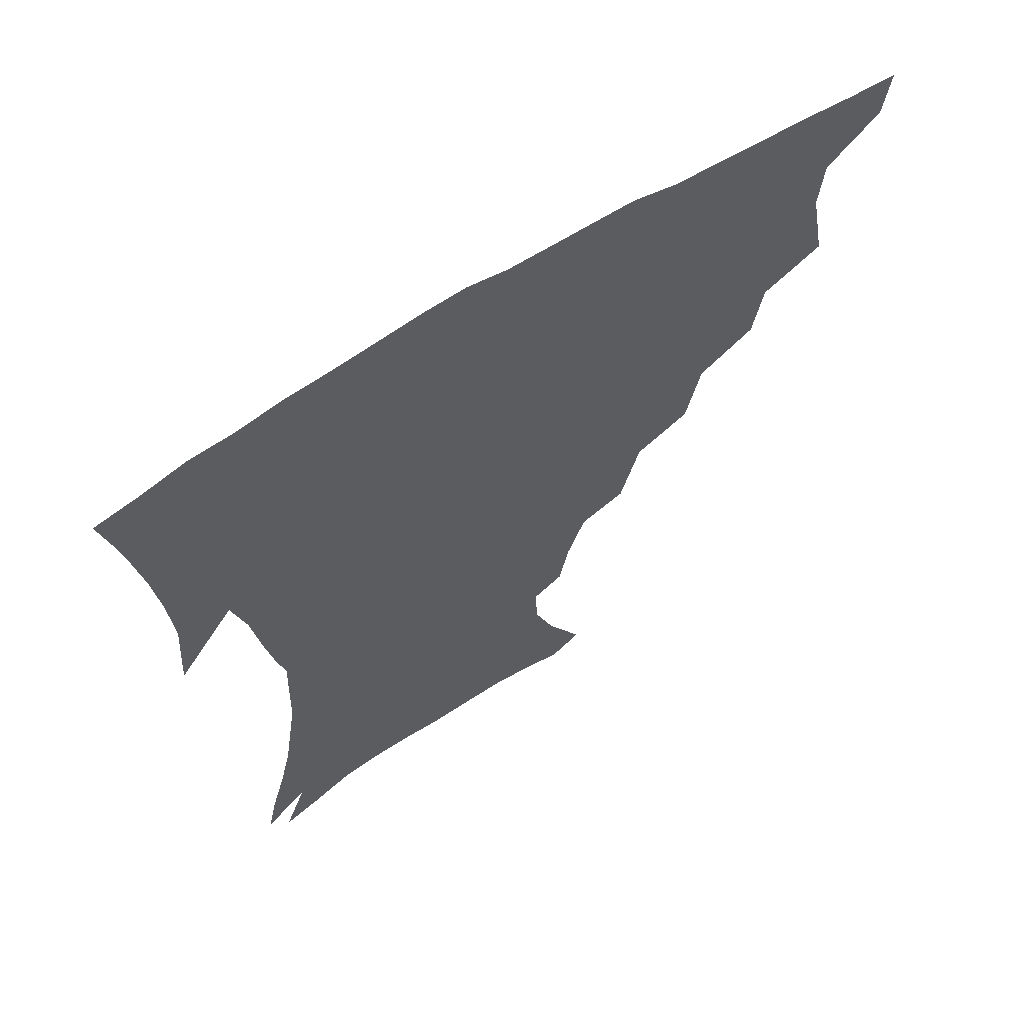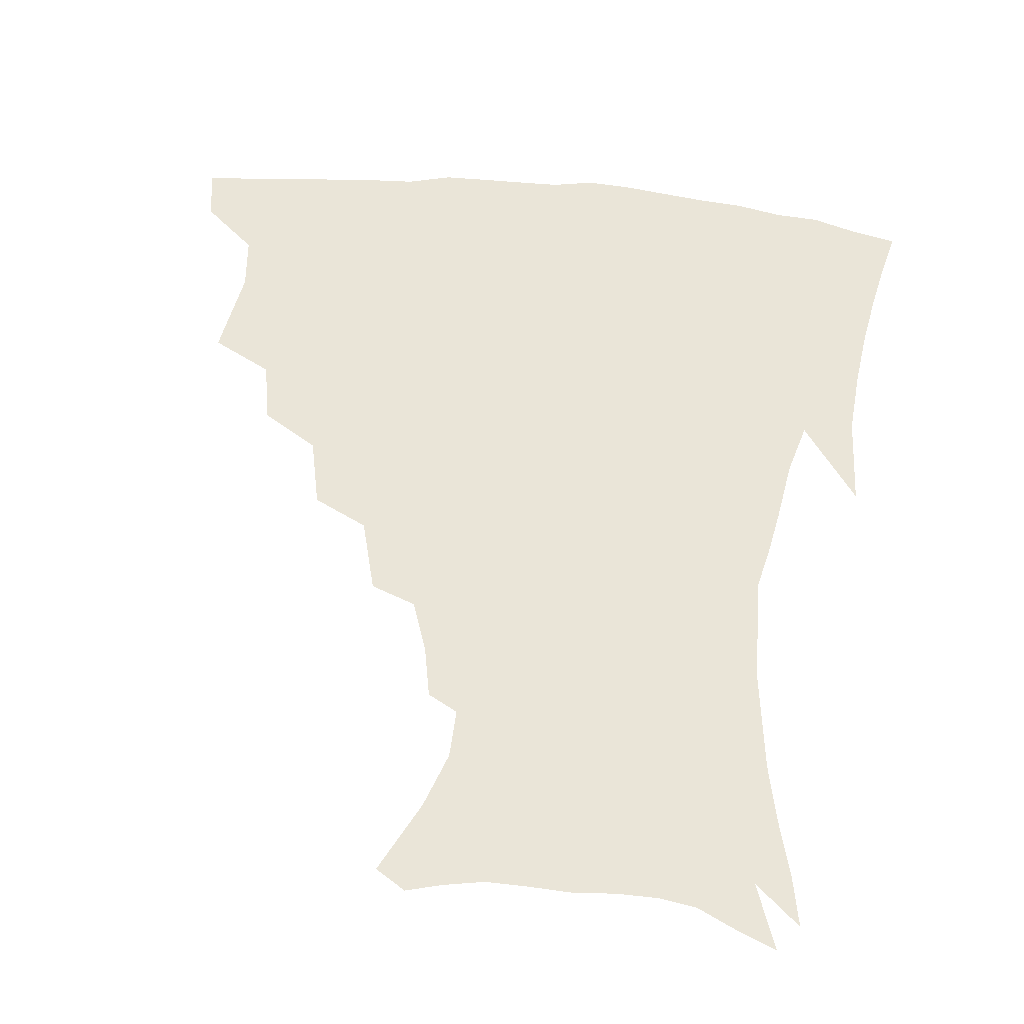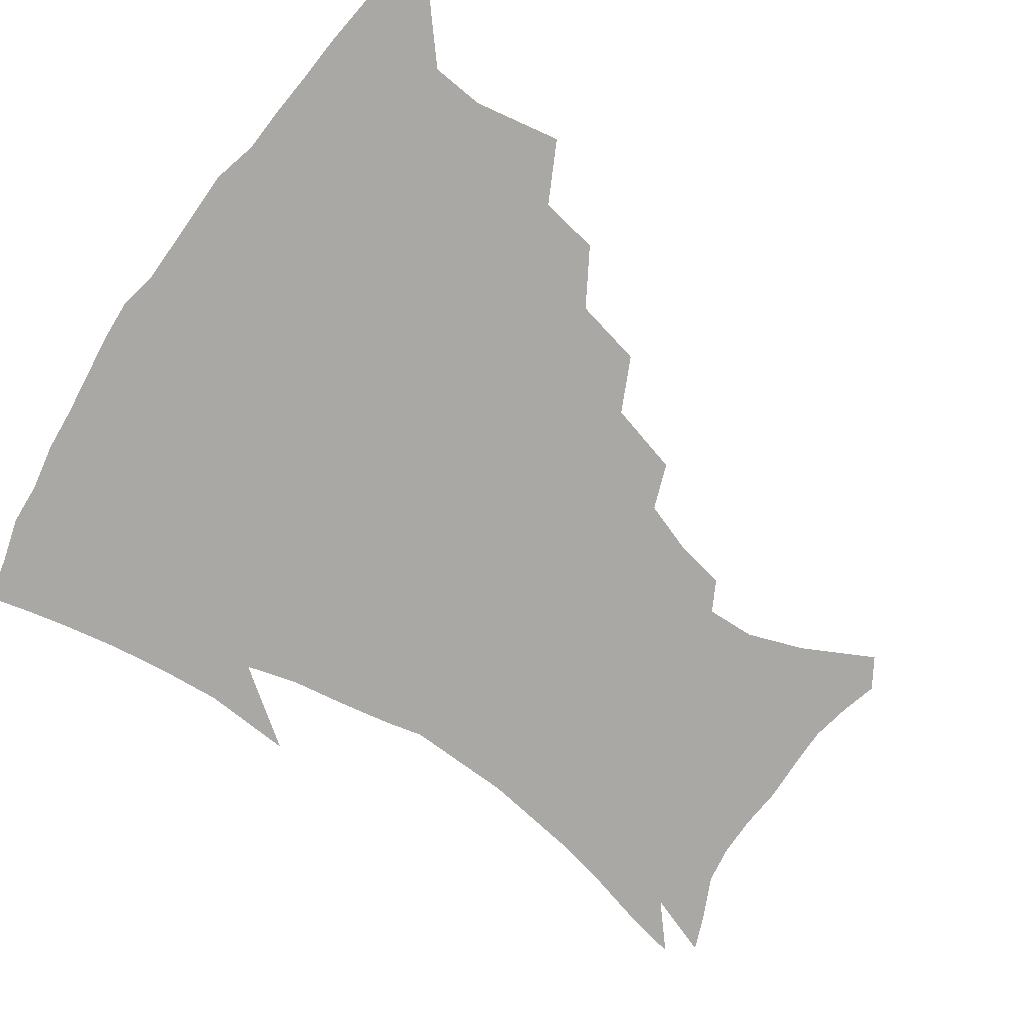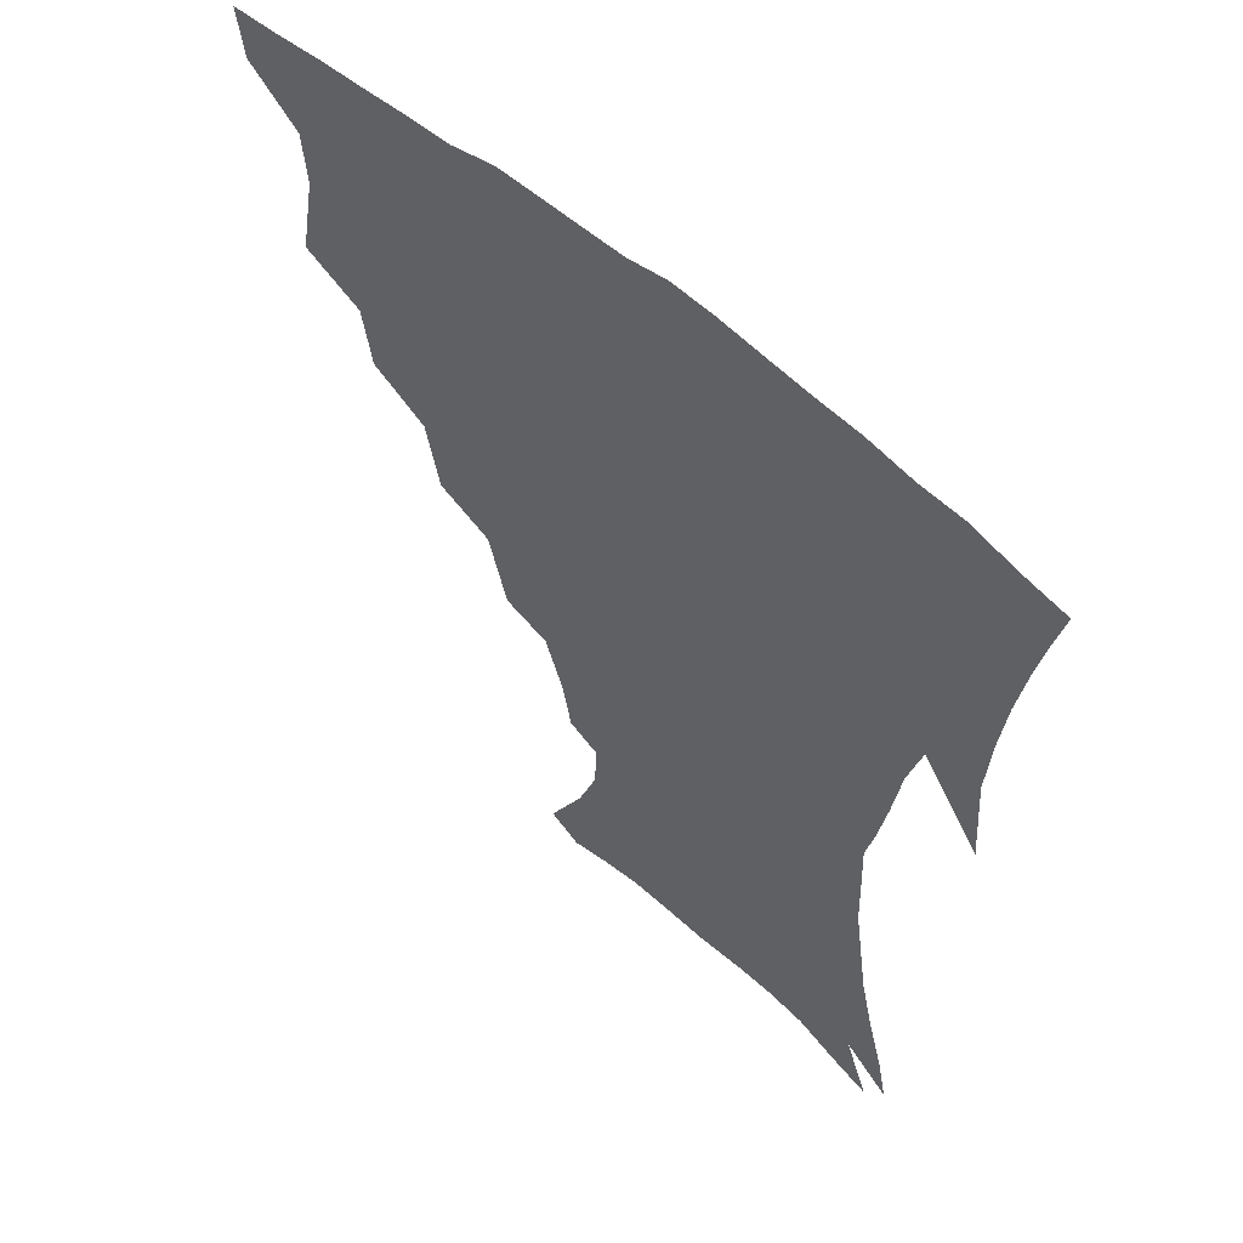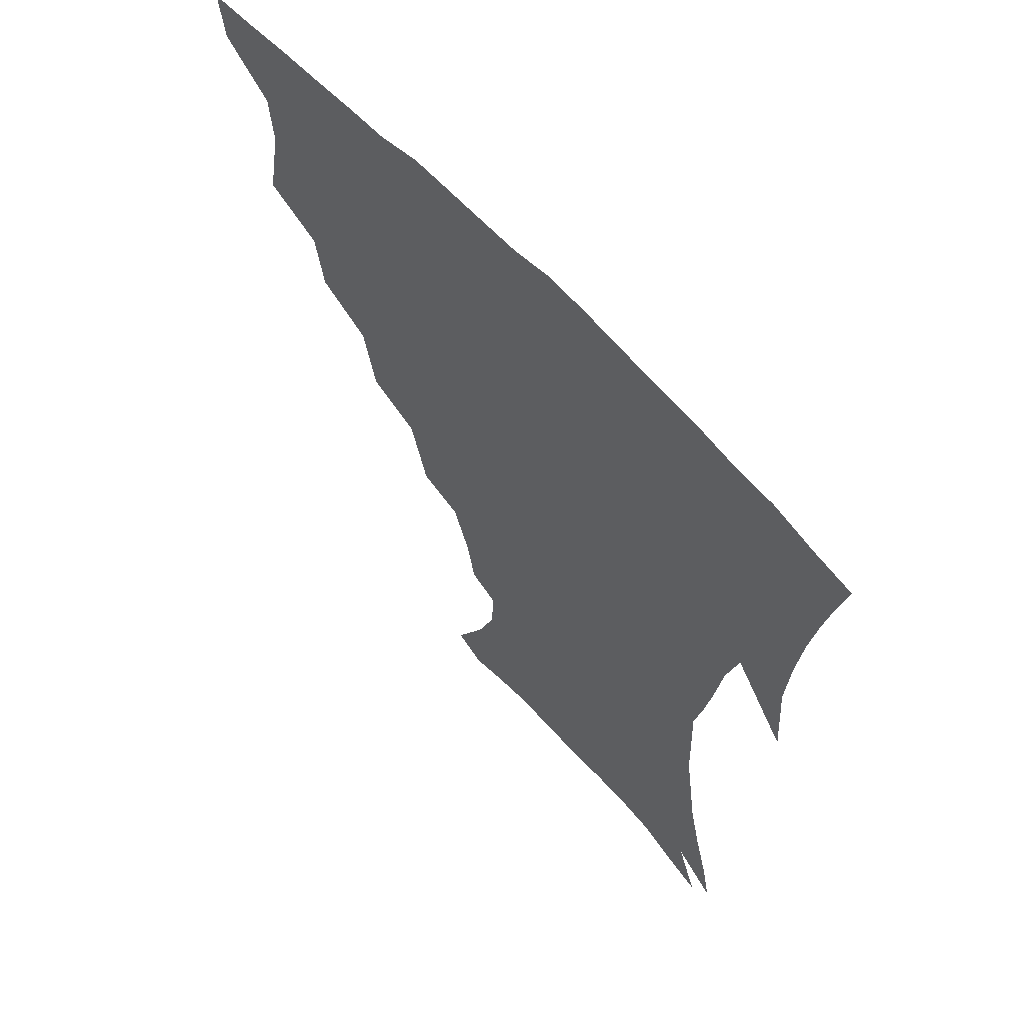
<metadata>
{"format":"obj","ext":"obj","renderer":"f3d","projection":"perspective","resolution":1024,"background":"white","views":[{"elev":63.6,"azim":146.9,"up":"+Y"},{"elev":58.8,"azim":6.0,"up":"+Z"},{"elev":-74.9,"azim":-124.6,"up":"+Z"},{"elev":56.1,"azim":43.2,"up":"+Y"},{"elev":61.2,"azim":48.3,"up":"+Y"}]}
</metadata>
<code>
v 438.1 400.6 0
v 435.9 417.2 0
v 451.9 338.7 0
v 457.2 367.9 0
v 455.7 385.6 0
v 454.5 402.1 0
v 452.4 418.4 0
v 475.4 308.3 0
v 472 328.3 0
v 474.9 355.3 0
v 474 372.8 0
v 471.8 388.4 0
v 469.9 404.1 0
v 468.1 420.2 0
v 499.3 273.9 0
v 494.3 296.9 0
v 493.4 323.3 0
v 490.8 340.5 0
v 491.2 360.5 0
v 489.4 375.8 0
v 487.3 390.5 0
v 485.4 405.6 0
v 483.7 421.3 0
v 524.2 240.8 0
v 517.6 265 0
v 511.9 286 0
v 509.7 311 0
v 508.6 331.1 0
v 507.7 349 0
v 505.3 362.8 0
v 503.8 377.7 0
v 502.1 392.2 0
v 500.5 406.7 0
v 498.8 422.6 0
v 549 200.7 0
v 545.5 218 0
v 539.4 235.1 0
v 533.3 256.3 0
v 528.6 277 0
v 524.7 294.9 0
v 522.8 314.6 0
v 522.6 335.7 0
v 521.4 351.2 0
v 519.8 365.2 0
v 518.2 379.4 0
v 516.6 393.7 0
v 515 408.7 0
v 513.7 423.4 0
v 539.7 136 0
v 552 160.1 0
v 558.6 178.8 0
v 559.2 195.3 0
v 556.4 214.1 0
v 552.4 228.8 0
v 547.7 246.9 0
v 543.3 264.3 0
v 540.4 286.5 0
v 538.4 304.7 0
v 537.3 322.9 0
v 536 338.3 0
v 535.1 353 0
v 534.1 367.1 0
v 532.2 380.8 0
v 531.2 394.9 0
v 529.7 409.8 0
v 528.6 427.2 0
v 549.9 129.6 0
v 557.6 148.2 0
v 566.2 171.3 0
v 567.3 185 0
v 566.9 204.5 0
v 564.3 222.8 0
v 560.8 240 0
v 557.2 254.6 0
v 554.2 272.8 0
v 552.3 292.6 0
v 551 309.6 0
v 550.4 326.6 0
v 549 339.5 0
v 548.8 354.8 0
v 548.2 368.5 0
v 547.3 381.9 0
v 546.1 395.7 0
v 544.2 411.2 0
v 542.8 427.4 0
v 562.2 132.9 0
v 571.3 155.7 0
v 576.4 177.6 0
v 576.5 193.8 0
v 575.1 211.2 0
v 572.8 231 0
v 570 244.8 0
v 567.4 262.3 0
v 565.7 280.6 0
v 564 295.9 0
v 563.2 312.5 0
v 563.1 329.1 0
v 562.2 341.6 0
v 562.3 356.1 0
v 561.8 369.4 0
v 561.1 382.5 0
v 560.4 396 0
v 559 410.5 0
v 556.9 427.6 0
v 575.5 135.3 0
v 583.5 161.3 0
v 585.2 178.3 0
v 585.1 197.4 0
v 583.7 212.8 0
v 581.5 232.9 0
v 579.6 248 0
v 577.7 264.2 0
v 576.6 283.7 0
v 575.9 300.6 0
v 575.5 315.6 0
v 575.3 329.5 0
v 575.3 343.3 0
v 575.8 357.5 0
v 575 369.9 0
v 574.8 383.1 0
v 574.3 396.5 0
v 572.8 411.5 0
v 570.9 427.8 0
v 589.4 135.2 0
v 593.9 162.1 0
v 594.8 182.2 0
v 593.9 199.7 0
v 592.5 220.4 0
v 590.7 235.7 0
v 589.4 250.9 0
v 588 267.1 0
v 587.4 287 0
v 587.3 302.9 0
v 587.3 315.9 0
v 587.5 330.1 0
v 588.1 344.2 0
v 588.7 357.9 0
v 589.3 370.9 0
v 588.9 383.5 0
v 588.3 396.6 0
v 586.6 412.7 0
v 584.4 430.4 0
v 604 134.6 0
v 604.6 163.4 0
v 604.1 184.4 0
v 603 201.6 0
v 601.5 220.2 0
v 599.9 236.7 0
v 599.2 253.4 0
v 598.5 269.6 0
v 598.2 286.7 0
v 598.4 301.9 0
v 598.9 315.9 0
v 599.7 331 0
v 600.3 343.4 0
v 601.7 358.8 0
v 602.2 371 0
v 602.3 383.7 0
v 601.9 397.3 0
v 601.1 411.9 0
v 598.7 429.6 0
v 618.7 135.8 0
v 616.2 157.9 0
v 613.9 182 0
v 612.2 201.4 0
v 610.4 220.6 0
v 609.9 233.2 0
v 608.7 252.5 0
v 608.5 269.4 0
v 608.8 285.6 0
v 609.4 300.6 0
v 610.4 317.5 0
v 611.5 330.1 0
v 612.9 345 0
v 614 358.4 0
v 615.1 370.5 0
v 616.1 383.3 0
v 616.4 396.4 0
v 615.7 410.8 0
v 613.7 427.7 0
v 632 135.6 0
v 627.2 157 0
v 623.5 181.7 0
v 621.3 200.9 0
v 619.5 219.4 0
v 618.8 236 0
v 618.4 251.8 0
v 618.7 266.6 0
v 619.3 282.4 0
v 620.4 297.8 0
v 621.6 313.9 0
v 623 330 0
v 624.8 343.6 0
v 626.3 356.3 0
v 627.9 369.8 0
v 629.3 382.7 0
v 630.3 395.6 0
v 630.2 409.6 0
v 628.7 426 0
v 644.6 133.7 0
v 638.7 154 0
v 633.5 178.9 0
v 630.9 197.8 0
v 629 216.1 0
v 628.7 230.3 0
v 627.7 248.9 0
v 628.4 263.8 0
v 629.6 277.8 0
v 630.9 294.7 0
v 632.5 311.9 0
v 634.7 325.3 0
v 636.3 342.6 0
v 638.4 354.8 0
v 640.4 368.8 0
v 642.3 381.6 0
v 644.4 394.3 0
v 644.8 407.8 0
v 643.4 424.8 0
v 658.5 127.1 0
v 649.9 151 0
v 645.6 171 0
v 641.3 192.6 0
v 638.4 211.9 0
v 637.6 227.8 0
v 637.6 242.7 0
v 637.9 258.6 0
v 639.2 273.6 0
v 640.9 290.7 0
v 643.2 306.9 0
v 645.8 322.7 0
v 647.9 338.7 0
v 650.2 353.7 0
v 652.8 366.5 0
v 654.9 379.5 0
v 657.2 393 0
v 658.8 406 0
v 658.8 421.9 0
v 671 122 0
v 663 143.8 0
v 657.6 164.1 0
v 653.7 182.7 0
v 649.8 202.6 0
v 648.3 219 0
v 647.4 235.2 0
v 647.5 251.5 0
v 648.3 268.4 0
v 651.1 282 0
v 653.8 298.8 0
v 656.6 317 0
v 659.1 335 0
v 662.1 348.8 0
v 664.9 365.1 0
v 667.7 378.4 0
v 670.2 391.2 0
v 672.3 404.5 0
v 673.3 421 0
v 678.1 130.7 0
v 674.8 147.1 0
v 669.3 167.2 0
v 665 186.1 0
v 662.6 202.2 0
v 659.9 220.5 0
v 659.5 236 0
v 658.8 255.6 0
v 661.8 268.4 0
v 664.8 285.1 0
v 667.8 305.1 0
v 672.6 322.2 0
v 673.3 345.3 0
v 676.6 360.4 0
v 680.2 374.3 0
v 683.1 388.6 0
v 686 402.1 0
v 688.8 416.5 0
v 692 295.7 0
v 689.9 326 0
v 691.4 346.9 0
v 693.7 366.1 0
v 696.7 383.6 0
v 699.8 398.9 0
v 703.3 413.4 0
f 5 6 1
f 1 6 2
f 6 7 2
f 9 10 3
f 3 10 4
f 10 11 4
f 4 11 5
f 11 12 5
f 5 12 6
f 12 13 6
f 6 13 7
f 13 14 7
f 16 17 8
f 8 17 9
f 17 18 9
f 9 18 10
f 18 19 10
f 10 19 11
f 19 20 11
f 11 20 12
f 20 21 12
f 12 21 13
f 21 22 13
f 13 22 14
f 22 23 14
f 25 26 15
f 15 26 16
f 26 27 16
f 16 27 17
f 27 28 17
f 17 28 18
f 28 29 18
f 18 29 19
f 29 30 19
f 19 30 20
f 30 31 20
f 20 31 21
f 31 32 21
f 21 32 22
f 32 33 22
f 22 33 23
f 33 34 23
f 37 38 24
f 24 38 25
f 38 39 25
f 25 39 26
f 39 40 26
f 26 40 27
f 40 41 27
f 27 41 28
f 41 42 28
f 28 42 29
f 42 43 29
f 29 43 30
f 43 44 30
f 30 44 31
f 44 45 31
f 31 45 32
f 45 46 32
f 32 46 33
f 46 47 33
f 33 47 34
f 47 48 34
f 52 53 35
f 35 53 36
f 53 54 36
f 36 54 37
f 54 55 37
f 37 55 38
f 55 56 38
f 38 56 39
f 56 57 39
f 39 57 40
f 57 58 40
f 40 58 41
f 58 59 41
f 41 59 42
f 59 60 42
f 42 60 43
f 60 61 43
f 43 61 44
f 61 62 44
f 44 62 45
f 62 63 45
f 45 63 46
f 63 64 46
f 46 64 47
f 64 65 47
f 47 65 48
f 65 66 48
f 67 68 49
f 49 68 50
f 68 69 50
f 50 69 51
f 69 70 51
f 51 70 52
f 70 71 52
f 52 71 53
f 71 72 53
f 53 72 54
f 72 73 54
f 54 73 55
f 73 74 55
f 55 74 56
f 74 75 56
f 56 75 57
f 75 76 57
f 57 76 58
f 76 77 58
f 58 77 59
f 77 78 59
f 59 78 60
f 78 79 60
f 60 79 61
f 79 80 61
f 61 80 62
f 80 81 62
f 62 81 63
f 81 82 63
f 63 82 64
f 82 83 64
f 64 83 65
f 83 84 65
f 65 84 66
f 84 85 66
f 67 86 68
f 86 87 68
f 68 87 69
f 87 88 69
f 69 88 70
f 88 89 70
f 70 89 71
f 89 90 71
f 71 90 72
f 90 91 72
f 72 91 73
f 91 92 73
f 73 92 74
f 92 93 74
f 74 93 75
f 93 94 75
f 75 94 76
f 94 95 76
f 76 95 77
f 95 96 77
f 77 96 78
f 96 97 78
f 78 97 79
f 97 98 79
f 79 98 80
f 98 99 80
f 80 99 81
f 99 100 81
f 81 100 82
f 100 101 82
f 82 101 83
f 101 102 83
f 83 102 84
f 102 103 84
f 84 103 85
f 103 104 85
f 86 105 87
f 105 106 87
f 87 106 88
f 106 107 88
f 88 107 89
f 107 108 89
f 89 108 90
f 108 109 90
f 90 109 91
f 109 110 91
f 91 110 92
f 110 111 92
f 92 111 93
f 111 112 93
f 93 112 94
f 112 113 94
f 94 113 95
f 113 114 95
f 95 114 96
f 114 115 96
f 96 115 97
f 115 116 97
f 97 116 98
f 116 117 98
f 98 117 99
f 117 118 99
f 99 118 100
f 118 119 100
f 100 119 101
f 119 120 101
f 101 120 102
f 120 121 102
f 102 121 103
f 121 122 103
f 103 122 104
f 122 123 104
f 105 124 106
f 124 125 106
f 106 125 107
f 125 126 107
f 107 126 108
f 126 127 108
f 108 127 109
f 127 128 109
f 109 128 110
f 128 129 110
f 110 129 111
f 129 130 111
f 111 130 112
f 130 131 112
f 112 131 113
f 131 132 113
f 113 132 114
f 132 133 114
f 114 133 115
f 133 134 115
f 115 134 116
f 134 135 116
f 116 135 117
f 135 136 117
f 117 136 118
f 136 137 118
f 118 137 119
f 137 138 119
f 119 138 120
f 138 139 120
f 120 139 121
f 139 140 121
f 121 140 122
f 140 141 122
f 122 141 123
f 141 142 123
f 124 143 125
f 143 144 125
f 125 144 126
f 144 145 126
f 126 145 127
f 145 146 127
f 127 146 128
f 146 147 128
f 128 147 129
f 147 148 129
f 129 148 130
f 148 149 130
f 130 149 131
f 149 150 131
f 131 150 132
f 150 151 132
f 132 151 133
f 151 152 133
f 133 152 134
f 152 153 134
f 134 153 135
f 153 154 135
f 135 154 136
f 154 155 136
f 136 155 137
f 155 156 137
f 137 156 138
f 156 157 138
f 138 157 139
f 157 158 139
f 139 158 140
f 158 159 140
f 140 159 141
f 159 160 141
f 141 160 142
f 160 161 142
f 143 162 144
f 162 163 144
f 144 163 145
f 163 164 145
f 145 164 146
f 164 165 146
f 146 165 147
f 165 166 147
f 147 166 148
f 166 167 148
f 148 167 149
f 167 168 149
f 149 168 150
f 168 169 150
f 150 169 151
f 169 170 151
f 151 170 152
f 170 171 152
f 152 171 153
f 171 172 153
f 153 172 154
f 172 173 154
f 154 173 155
f 173 174 155
f 155 174 156
f 174 175 156
f 156 175 157
f 175 176 157
f 157 176 158
f 176 177 158
f 158 177 159
f 177 178 159
f 159 178 160
f 178 179 160
f 160 179 161
f 179 180 161
f 162 181 163
f 181 182 163
f 163 182 164
f 182 183 164
f 164 183 165
f 183 184 165
f 165 184 166
f 184 185 166
f 166 185 167
f 185 186 167
f 167 186 168
f 186 187 168
f 168 187 169
f 187 188 169
f 169 188 170
f 188 189 170
f 170 189 171
f 189 190 171
f 171 190 172
f 190 191 172
f 172 191 173
f 191 192 173
f 173 192 174
f 192 193 174
f 174 193 175
f 193 194 175
f 175 194 176
f 194 195 176
f 176 195 177
f 195 196 177
f 177 196 178
f 196 197 178
f 178 197 179
f 197 198 179
f 179 198 180
f 198 199 180
f 181 200 182
f 200 201 182
f 182 201 183
f 201 202 183
f 183 202 184
f 202 203 184
f 184 203 185
f 203 204 185
f 185 204 186
f 204 205 186
f 186 205 187
f 205 206 187
f 187 206 188
f 206 207 188
f 188 207 189
f 207 208 189
f 189 208 190
f 208 209 190
f 190 209 191
f 209 210 191
f 191 210 192
f 210 211 192
f 192 211 193
f 211 212 193
f 193 212 194
f 212 213 194
f 194 213 195
f 213 214 195
f 195 214 196
f 214 215 196
f 196 215 197
f 215 216 197
f 197 216 198
f 216 217 198
f 198 217 199
f 217 218 199
f 200 219 201
f 219 220 201
f 201 220 202
f 220 221 202
f 202 221 203
f 221 222 203
f 203 222 204
f 222 223 204
f 204 223 205
f 223 224 205
f 205 224 206
f 224 225 206
f 206 225 207
f 225 226 207
f 207 226 208
f 226 227 208
f 208 227 209
f 227 228 209
f 209 228 210
f 228 229 210
f 210 229 211
f 229 230 211
f 211 230 212
f 230 231 212
f 212 231 213
f 231 232 213
f 213 232 214
f 232 233 214
f 214 233 215
f 233 234 215
f 215 234 216
f 234 235 216
f 216 235 217
f 235 236 217
f 217 236 218
f 236 237 218
f 219 238 220
f 238 239 220
f 220 239 221
f 239 240 221
f 221 240 222
f 240 241 222
f 222 241 223
f 241 242 223
f 223 242 224
f 242 243 224
f 224 243 225
f 243 244 225
f 225 244 226
f 244 245 226
f 226 245 227
f 245 246 227
f 227 246 228
f 246 247 228
f 228 247 229
f 247 248 229
f 229 248 230
f 248 249 230
f 230 249 231
f 249 250 231
f 231 250 232
f 250 251 232
f 232 251 233
f 251 252 233
f 233 252 234
f 252 253 234
f 234 253 235
f 253 254 235
f 235 254 236
f 254 255 236
f 236 255 237
f 255 256 237
f 239 257 240
f 257 258 240
f 240 258 241
f 258 259 241
f 241 259 242
f 259 260 242
f 242 260 243
f 260 261 243
f 243 261 244
f 261 262 244
f 244 262 245
f 262 263 245
f 245 263 246
f 263 264 246
f 246 264 247
f 264 265 247
f 247 265 248
f 265 266 248
f 248 266 249
f 266 267 249
f 249 267 250
f 267 268 250
f 250 268 251
f 268 269 251
f 251 269 252
f 269 270 252
f 252 270 253
f 270 271 253
f 253 271 254
f 271 272 254
f 254 272 255
f 272 273 255
f 255 273 256
f 273 274 256
f 268 275 269
f 275 276 269
f 269 276 270
f 276 277 270
f 270 277 271
f 277 278 271
f 271 278 272
f 278 279 272
f 272 279 273
f 279 280 273
f 273 280 274
f 280 281 274

</code>
